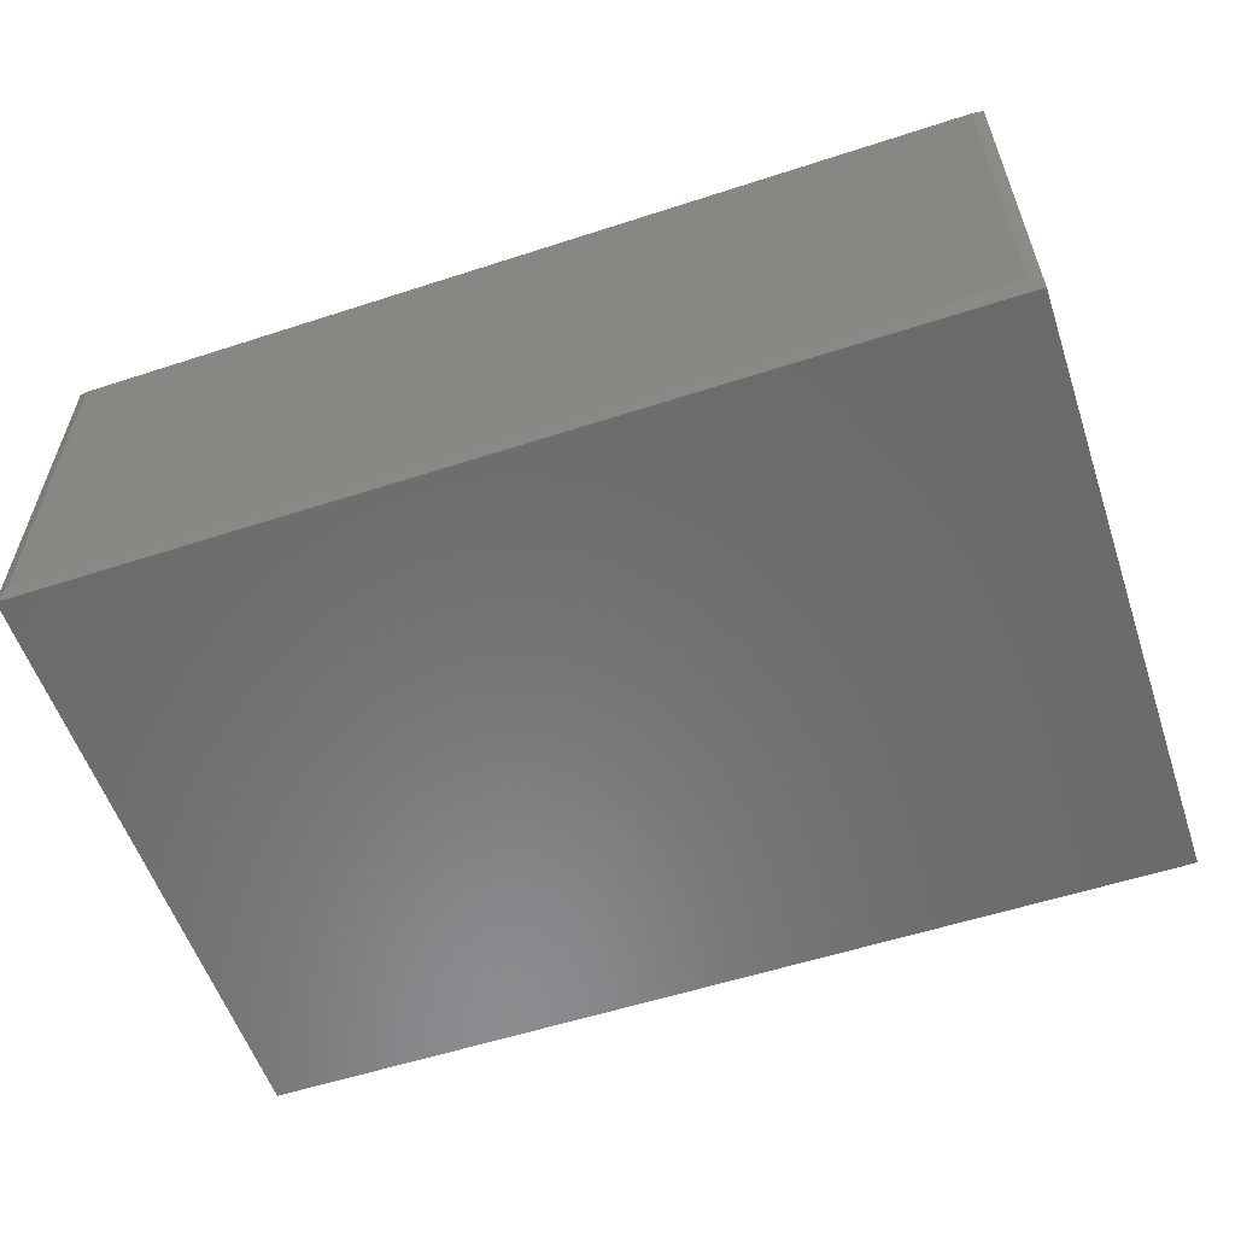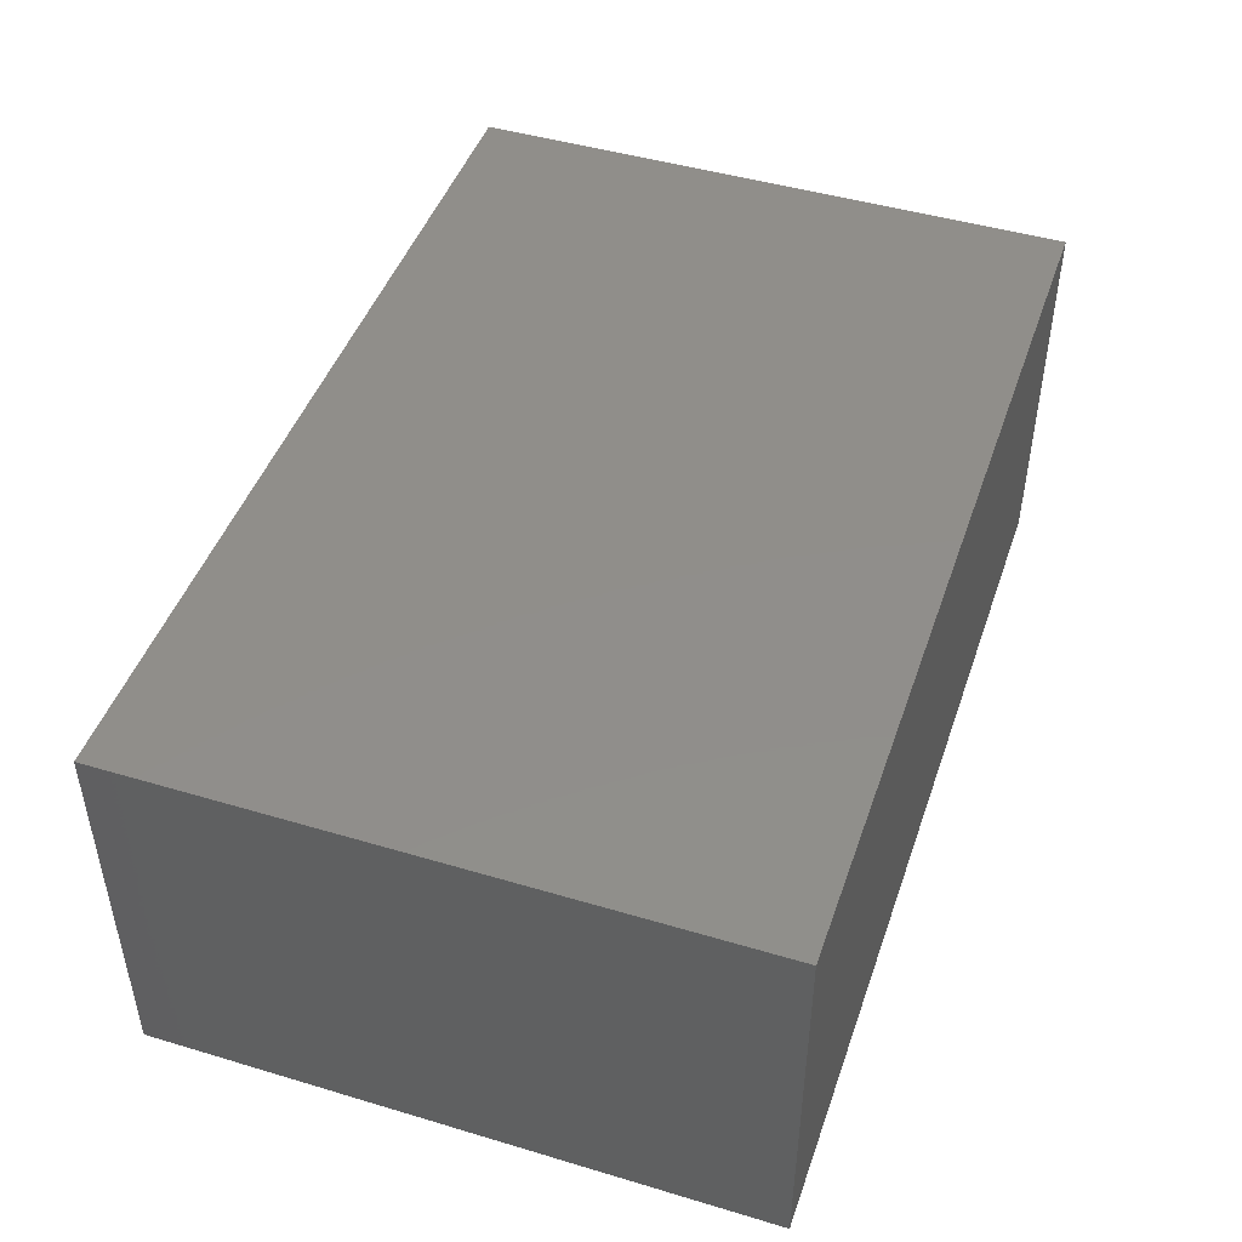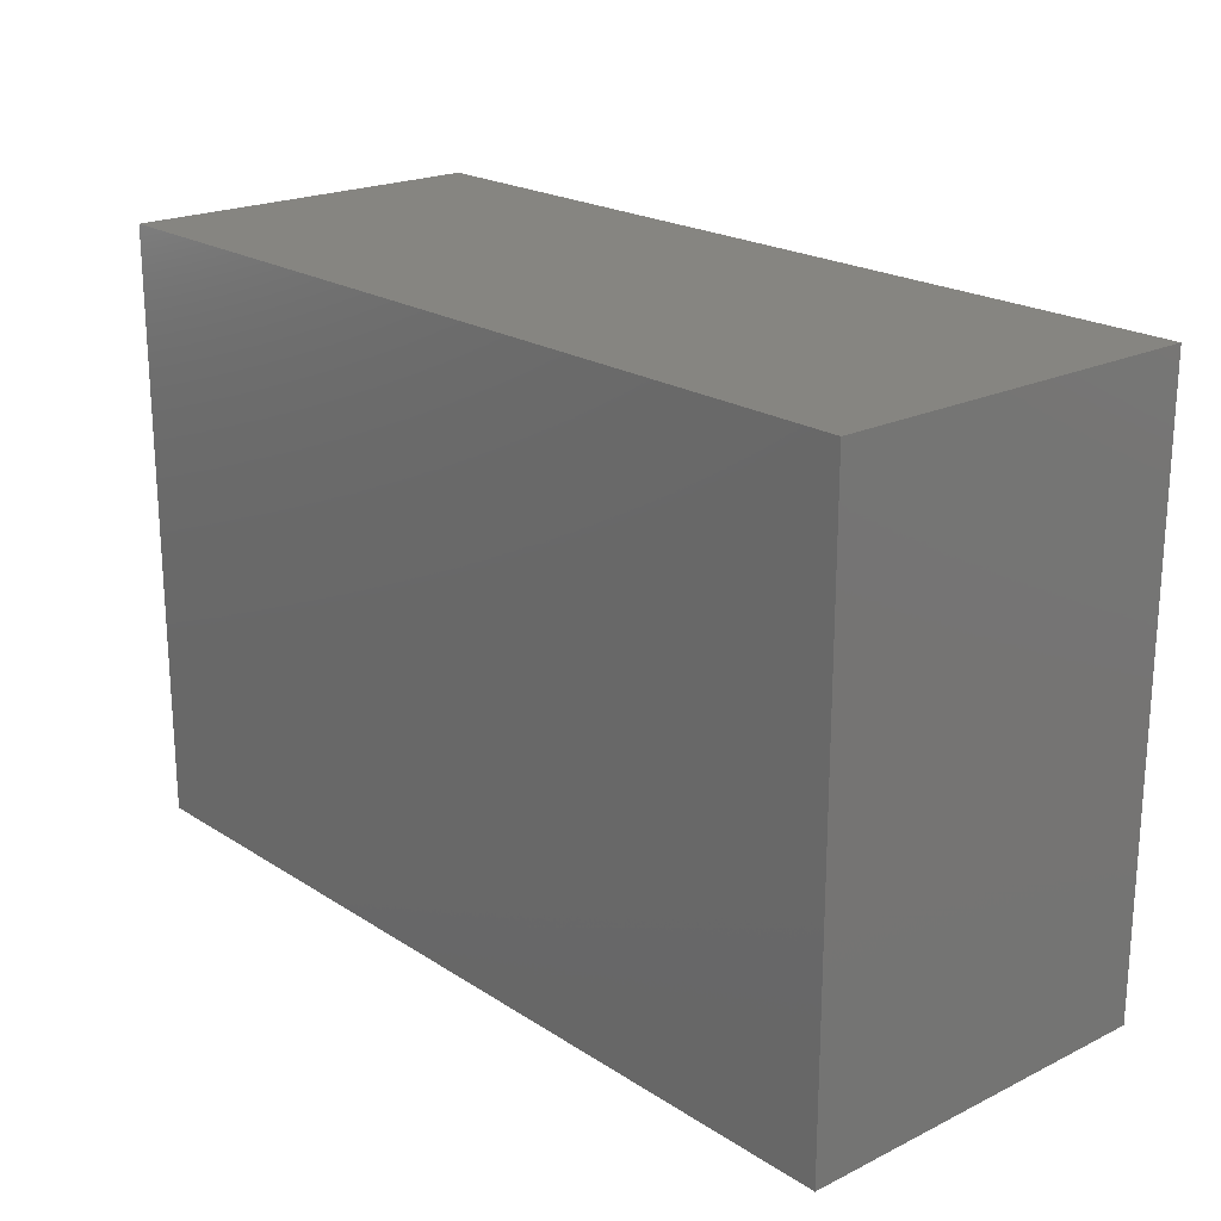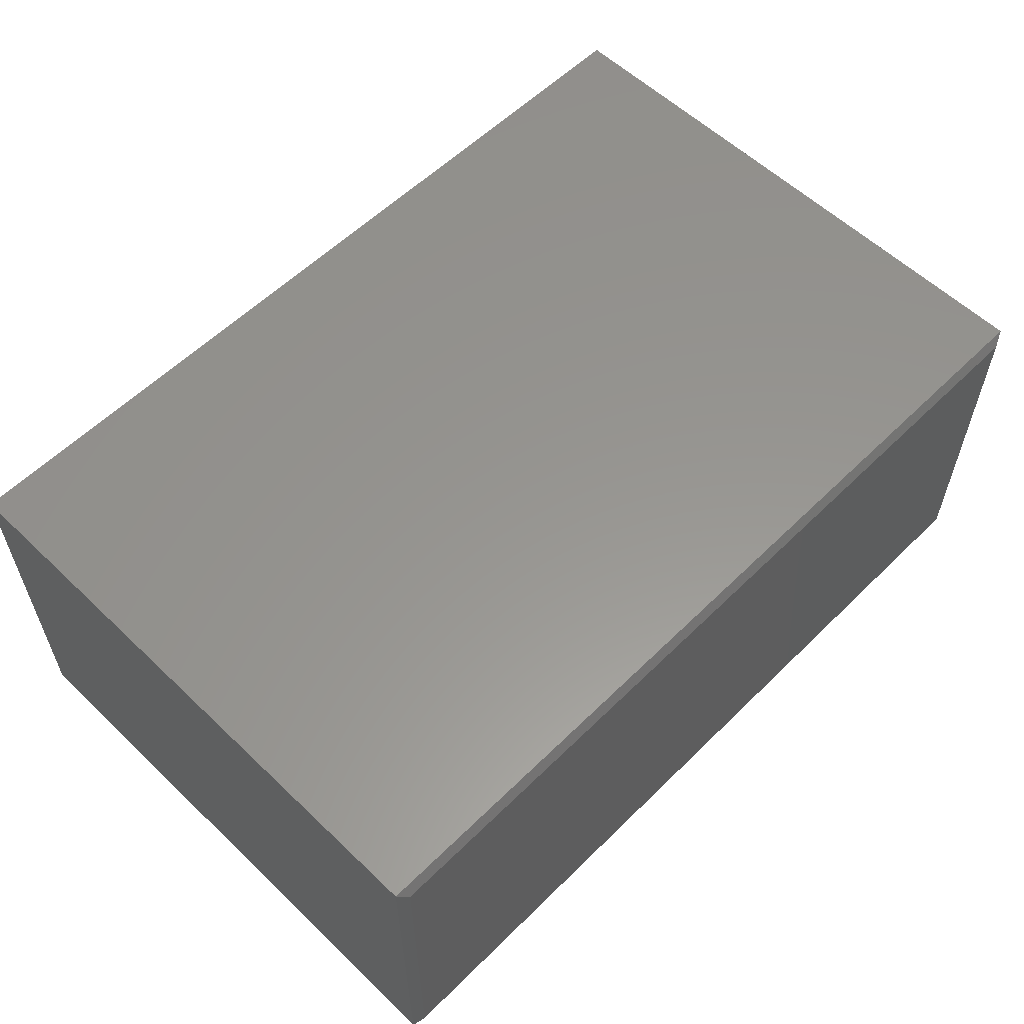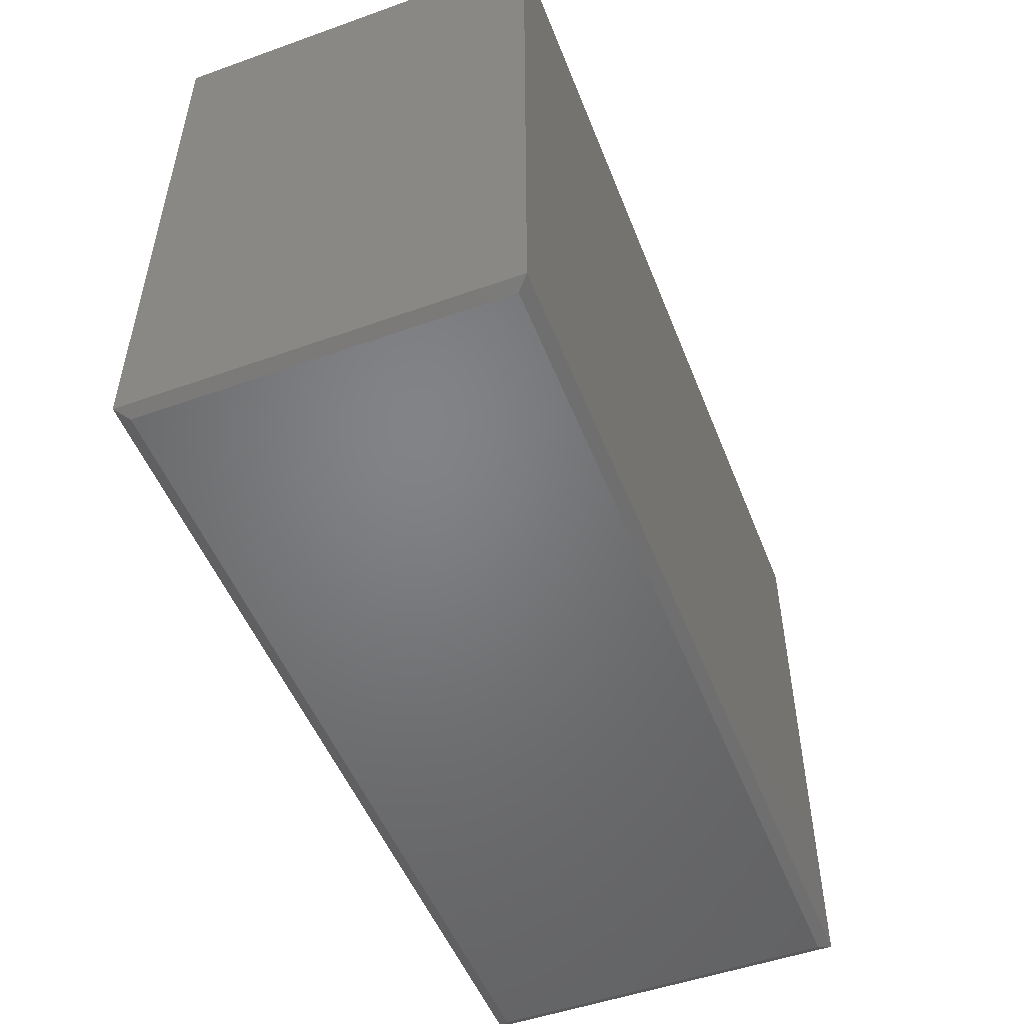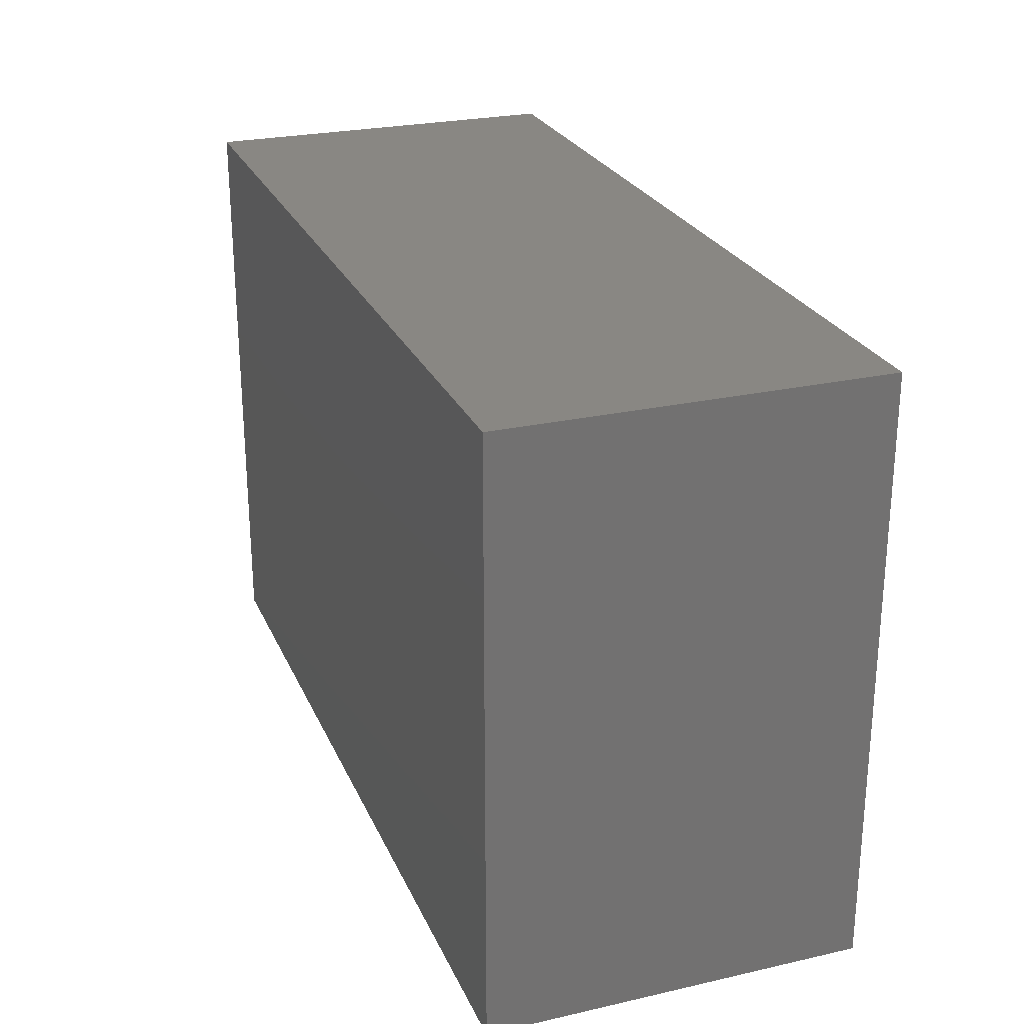
<metadata>
{"format":"stl","ext":"stl","renderer":"f3d","projection":"perspective","resolution":1024,"background":"white","views":[{"elev":-57.1,"azim":18.7,"up":"+Z"},{"elev":46.3,"azim":108.8,"up":"+Z"},{"elev":20.9,"azim":-131.2,"up":"+Y"},{"elev":57.9,"azim":-45.4,"up":"+Z"},{"elev":-51.0,"azim":-68.8,"up":"+Y"},{"elev":25.5,"azim":-109.9,"up":"+Y"}]}
</metadata>
<code>
# stl→obj: 12 verts, 20 faces
v -0.5921 -0.3975 0.25
v 0.6079 -0.3975 0.25
v -0.5921 0.4 0.25
v 0.6079 0.4 0.25
v -0.5921 -0.3975 -0.25
v -0.5921 0.4 -0.25
v 0.6079 -0.3975 -0.25
v 0.6079 0.4 -0.25
v -0.5765 -0.4053 0.2344
v -0.5765 -0.4053 -0.2344
v 0.5923 -0.4053 0.2344
v 0.5923 -0.4053 -0.2344
f 1 2 3
f 3 2 4
f 5 6 7
f 7 6 8
f 3 6 1
f 1 6 5
f 2 7 4
f 4 7 8
f 9 10 11
f 11 10 12
f 1 5 9
f 9 5 10
f 7 12 5
f 5 12 10
f 7 2 12
f 12 2 11
f 2 1 11
f 11 1 9
f 4 8 3
f 3 8 6

</code>
